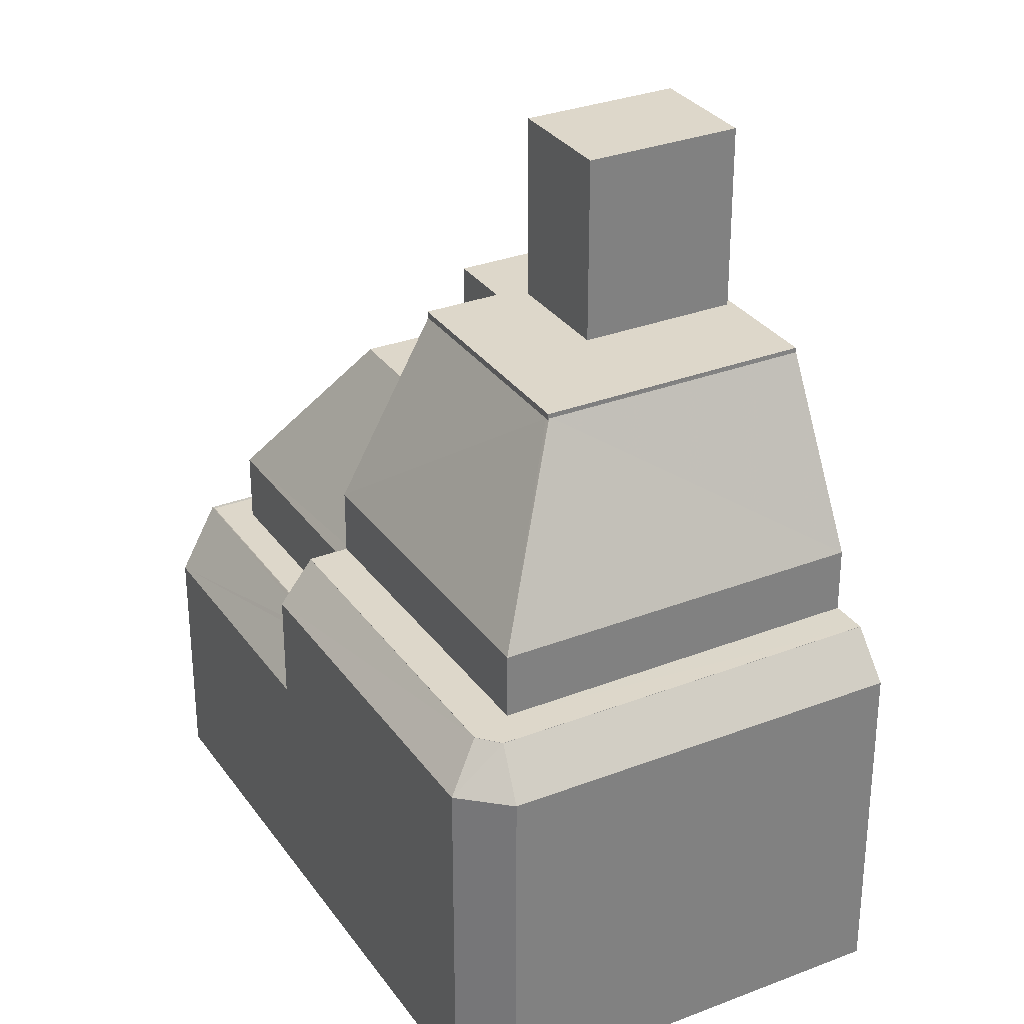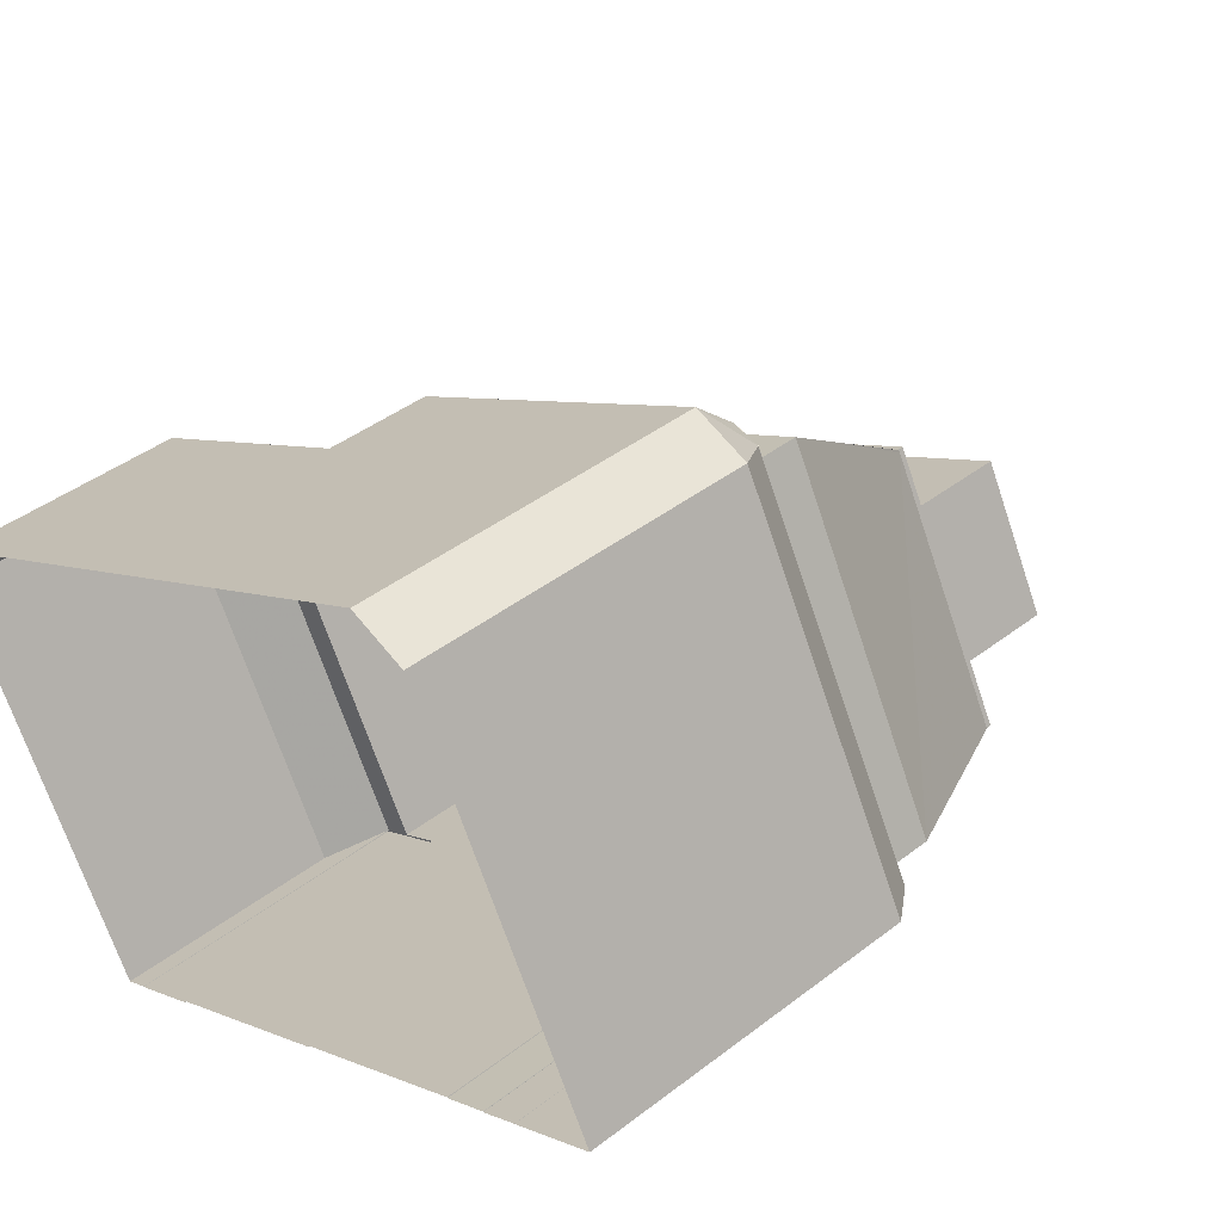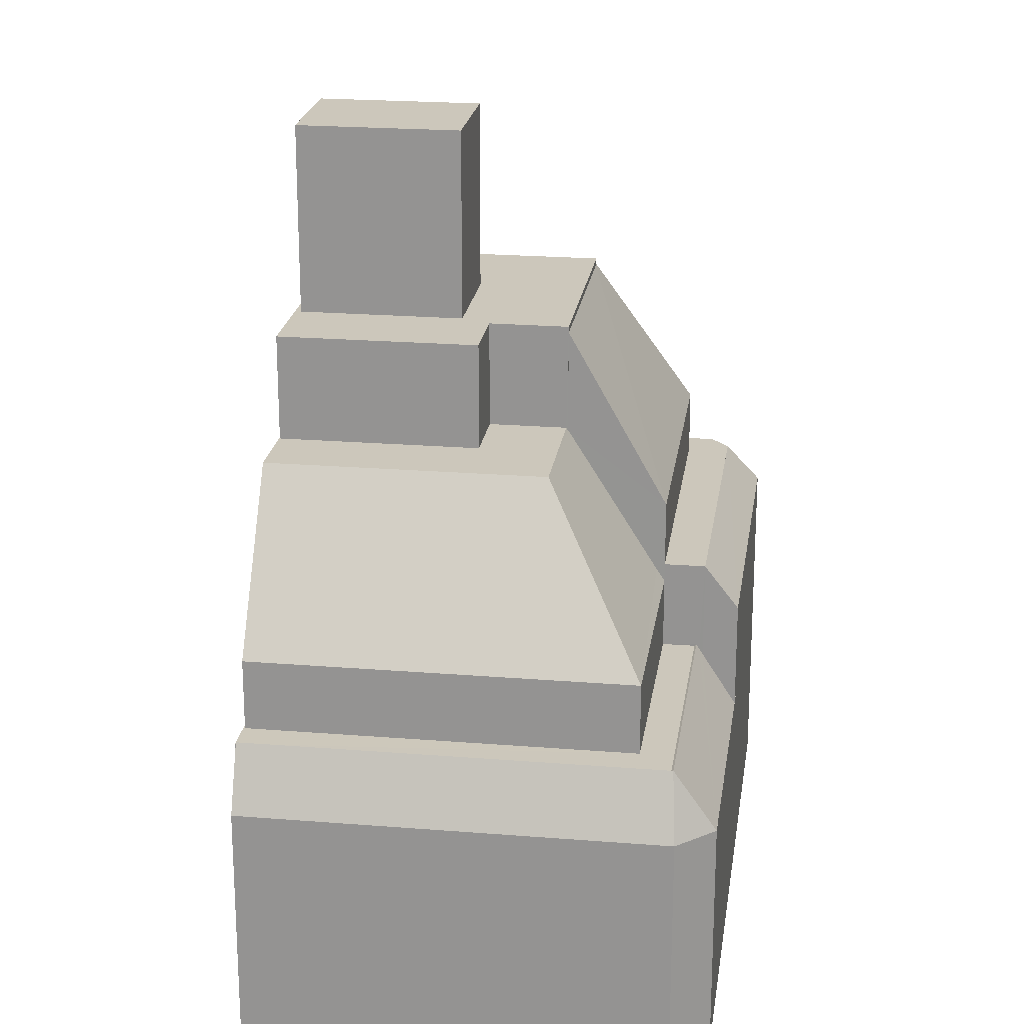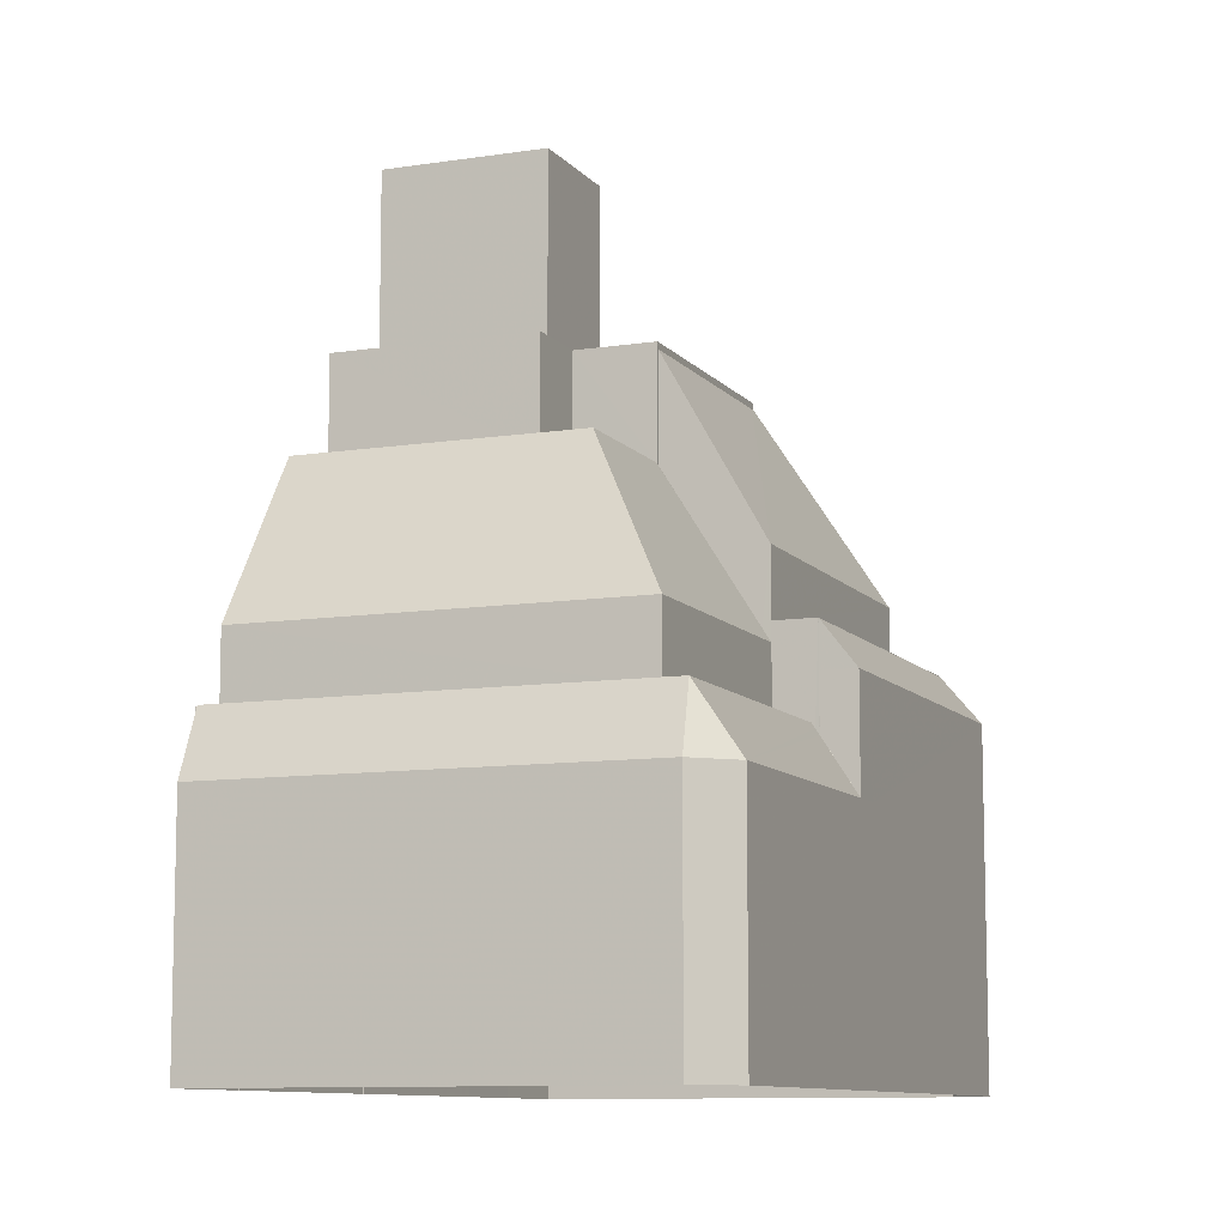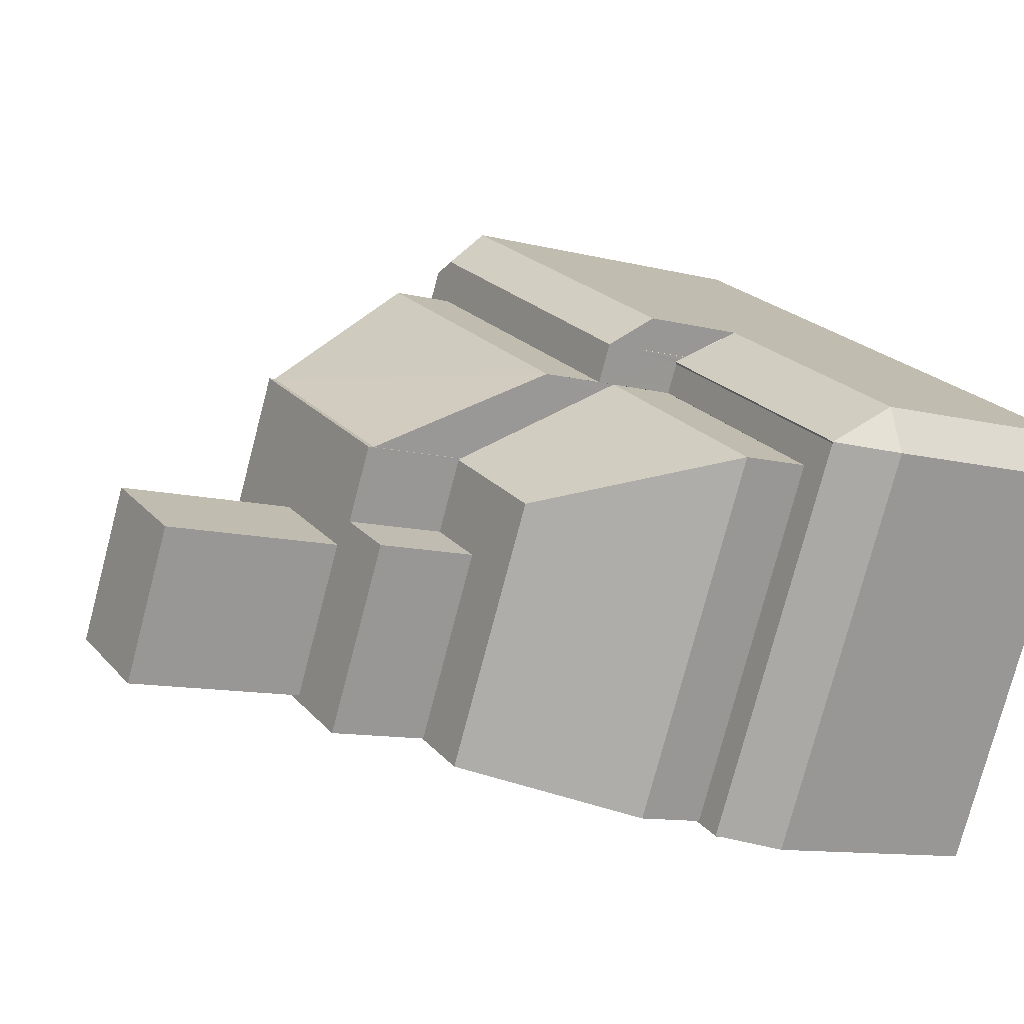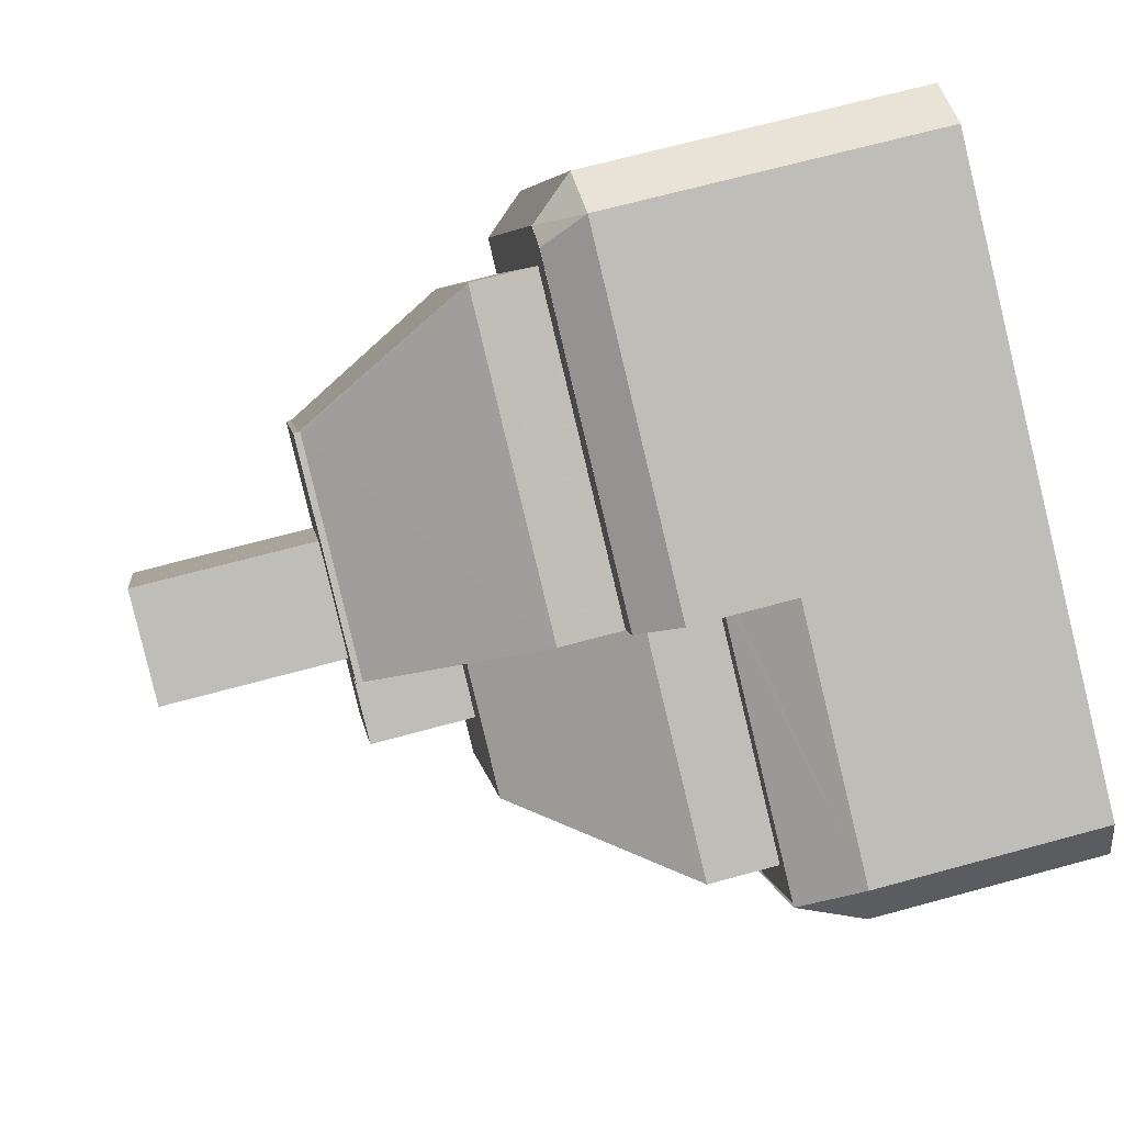
<metadata>
{"format":"obj","ext":"obj","renderer":"f3d","projection":"perspective","resolution":1024,"background":"white","views":[{"elev":30.9,"azim":-146.8,"up":"+Z"},{"elev":41.5,"azim":-133.0,"up":"+Y"},{"elev":21.7,"azim":70.3,"up":"+Z"},{"elev":-9.7,"azim":84.4,"up":"+Z"},{"elev":-10.7,"azim":57.0,"up":"+Y"},{"elev":68.2,"azim":74.7,"up":"+Y"}]}
</metadata>
<code>
v -1.237e+04 -3.367e+04 34.42
v -1.237e+04 -3.367e+04 34.42
v -1.237e+04 -3.366e+04 34.42
v -1.237e+04 -3.366e+04 34.42
v -1.236e+04 -3.366e+04 34.42
v -1.237e+04 -3.367e+04 34.42
v -1.236e+04 -3.368e+04 34.42
v -1.236e+04 -3.368e+04 34.42
v -1.236e+04 -3.368e+04 34.42
v -1.235e+04 -3.367e+04 34.42
v -1.235e+04 -3.367e+04 34.42
v -1.236e+04 -3.368e+04 34.42
v -1.236e+04 -3.368e+04 34.42
v -1.236e+04 -3.368e+04 34.42
v -1.236e+04 -3.368e+04 34.42
v -1.237e+04 -3.367e+04 34.42
v -1.237e+04 -3.367e+04 34.42
v -1.237e+04 -3.367e+04 34.42
v -1.237e+04 -3.367e+04 34.42
v -1.235e+04 -3.367e+04 42.52
v -1.235e+04 -3.367e+04 42.47
v -1.236e+04 -3.368e+04 42.47
v -1.236e+04 -3.368e+04 42.52
v -1.236e+04 -3.368e+04 42.47
v -1.236e+04 -3.368e+04 40.79
v -1.235e+04 -3.367e+04 40.79
v -1.236e+04 -3.367e+04 42.52
v -1.236e+04 -3.367e+04 42.47
v -1.236e+04 -3.367e+04 42.38
v -1.235e+04 -3.367e+04 40.79
v -1.236e+04 -3.367e+04 42.23
v -1.236e+04 -3.366e+04 40.79
v -1.236e+04 -3.366e+04 40.79
v -1.236e+04 -3.367e+04 42.23
v -1.237e+04 -3.367e+04 44.88
v -1.237e+04 -3.366e+04 44.88
v -1.237e+04 -3.367e+04 43.69
v -1.237e+04 -3.366e+04 43.69
v -1.237e+04 -3.366e+04 43.69
v -1.237e+04 -3.366e+04 44.88
v -1.236e+04 -3.366e+04 43.69
v -1.236e+04 -3.367e+04 44.88
v -1.237e+04 -3.367e+04 43.69
v -1.237e+04 -3.367e+04 43.69
v -1.237e+04 -3.367e+04 44.88
v -1.237e+04 -3.367e+04 44.88
v -1.237e+04 -3.367e+04 44.88
v -1.237e+04 -3.366e+04 44.88
v -1.237e+04 -3.366e+04 44.88
v -1.236e+04 -3.367e+04 44.88
v -1.236e+04 -3.367e+04 44.88
v -1.237e+04 -3.367e+04 44.88
v -1.237e+04 -3.366e+04 44.88
v -1.237e+04 -3.367e+04 51.5
v -1.237e+04 -3.367e+04 51.51
v -1.237e+04 -3.367e+04 46.65
v -1.237e+04 -3.367e+04 46.65
v -1.237e+04 -3.367e+04 51.51
v -1.237e+04 -3.367e+04 51.48
v -1.237e+04 -3.367e+04 46.65
v -1.237e+04 -3.367e+04 51.48
v -1.237e+04 -3.366e+04 46.65
v -1.237e+04 -3.367e+04 51.48
v -1.237e+04 -3.367e+04 51.43
v -1.236e+04 -3.367e+04 46.65
v -1.237e+04 -3.367e+04 51.43
v -1.236e+04 -3.367e+04 51.43
v -1.235e+04 -3.367e+04 44.38
v -1.236e+04 -3.367e+04 44.38
v -1.236e+04 -3.367e+04 44.73
v -1.236e+04 -3.367e+04 48.75
v -1.236e+04 -3.367e+04 46.65
v -1.236e+04 -3.367e+04 48.68
v -1.236e+04 -3.367e+04 48.68
v -1.236e+04 -3.367e+04 48.75
v -1.236e+04 -3.368e+04 44.38
v -1.236e+04 -3.368e+04 48.75
v -1.236e+04 -3.368e+04 42.47
v -1.236e+04 -3.368e+04 42.47
v -1.236e+04 -3.368e+04 42.47
v -1.236e+04 -3.367e+04 42.47
v -1.236e+04 -3.367e+04 42.47
v -1.236e+04 -3.368e+04 42.47
v -1.235e+04 -3.367e+04 42.47
v -1.236e+04 -3.367e+04 42.47
v -1.236e+04 -3.368e+04 42.47
v -1.236e+04 -3.367e+04 48.75
v -1.236e+04 -3.367e+04 48.75
v -1.236e+04 -3.368e+04 48.75
v -1.236e+04 -3.368e+04 48.75
v -1.236e+04 -3.368e+04 48.75
v -1.236e+04 -3.368e+04 51.61
v -1.236e+04 -3.368e+04 51.61
v -1.236e+04 -3.368e+04 51.61
v -1.237e+04 -3.367e+04 51.61
v -1.237e+04 -3.367e+04 51.61
v -1.237e+04 -3.367e+04 51.61
v -1.236e+04 -3.367e+04 51.61
v -1.237e+04 -3.367e+04 51.61
v -1.236e+04 -3.367e+04 51.61
v -1.236e+04 -3.367e+04 51.61
v -1.236e+04 -3.367e+04 51.61
v -1.236e+04 -3.367e+04 51.61
v -1.236e+04 -3.368e+04 56.75
v -1.236e+04 -3.367e+04 56.75
v -1.237e+04 -3.367e+04 56.75
v -1.236e+04 -3.367e+04 56.75
v -1.236e+04 -3.368e+04 40.79
v -1.236e+04 -3.367e+04 43.69
v -1.236e+04 -3.368e+04 44.38
v -1.236e+04 -3.368e+04 44.38
v -1.236e+04 -3.368e+04 44.41
f 1 2 3
f 3 4 5
f 1 6 2
f 7 8 9
f 10 11 5
f 7 11 12
f 9 13 7
f 14 13 15
f 16 17 1
f 18 19 16
f 5 14 18
f 16 1 3
f 5 18 3
f 5 11 13
f 13 11 7
f 5 13 14
f 18 16 3
f 20 21 22
f 23 20 22
f 22 24 23
f 25 20 23
f 25 26 20
f 21 27 28
f 21 20 27
f 29 30 31
f 32 33 30
f 31 33 34
f 30 33 31
f 29 20 30
f 29 27 20
f 30 20 26
f 35 36 37
f 37 36 38
f 38 36 39
f 36 40 39
f 40 41 39
f 40 42 41
f 35 43 44
f 45 46 47
f 48 49 45
f 50 51 48
f 46 52 47
f 48 53 49
f 51 53 48
f 48 45 47
f 54 55 56
f 57 54 56
f 58 59 55
f 55 59 60
f 59 61 60
f 62 61 63
f 62 60 61
f 64 65 62
f 62 63 66
f 64 62 66
f 65 64 67
f 68 69 70
f 71 68 70
f 71 70 72
f 72 73 74
f 75 71 74
f 71 72 74
f 76 68 77
f 68 71 77
f 78 79 80
f 81 28 82
f 83 24 78
f 84 81 85
f 80 79 86
f 84 21 28
f 21 84 22
f 22 84 79
f 24 22 79
f 24 79 78
f 84 28 81
f 75 87 88
f 71 75 88
f 89 90 91
f 71 88 77
f 91 90 77
f 88 91 77
f 92 93 94
f 95 93 96
f 97 95 96
f 92 96 93
f 98 99 97
f 99 98 100
f 97 96 98
f 101 102 94
f 100 98 103
f 103 102 101
f 94 102 92
f 103 98 102
f 104 105 106
f 104 107 105
f 23 83 25
f 25 83 108
f 24 83 23
f 7 12 25
f 108 7 25
f 5 30 10
f 5 32 30
f 26 11 10
f 30 26 10
f 11 25 12
f 11 26 25
f 41 32 39
f 39 32 4
f 41 33 32
f 4 32 5
f 43 35 37
f 109 41 42
f 37 38 3
f 2 37 3
f 38 4 3
f 38 39 4
f 44 43 6
f 1 44 6
f 43 2 6
f 43 37 2
f 41 109 34
f 33 41 34
f 45 44 46
f 46 44 17
f 45 35 44
f 17 44 1
f 52 46 17
f 16 52 17
f 35 45 49
f 36 35 49
f 40 49 53
f 40 36 49
f 82 27 50
f 50 27 51
f 51 29 31
f 28 27 82
f 51 27 29
f 42 53 51
f 42 40 53
f 42 51 109
f 109 31 34
f 109 51 31
f 56 60 52
f 60 47 52
f 19 56 52
f 16 19 52
f 54 58 55
f 65 67 73
f 72 65 73
f 55 60 56
f 57 56 19
f 18 57 19
f 48 60 62
f 48 47 60
f 82 50 81
f 81 50 65
f 65 50 62
f 50 48 62
f 72 70 65
f 69 81 65
f 69 85 81
f 70 69 65
f 85 69 68
f 84 85 68
f 76 79 84
f 68 76 84
f 110 15 111
f 110 14 15
f 79 76 86
f 13 86 15
f 15 86 111
f 86 76 111
f 111 76 90
f 76 77 90
f 112 110 111
f 112 111 90
f 89 112 90
f 13 80 86
f 13 9 80
f 7 108 8
f 8 108 78
f 108 83 78
f 78 9 8
f 78 80 9
f 18 14 110
f 91 93 89
f 110 112 57
f 89 93 95
f 112 89 57
f 18 110 57
f 58 95 59
f 57 89 54
f 89 58 54
f 89 95 58
f 94 91 88
f 88 101 94
f 93 91 94
f 66 63 99
f 99 61 97
f 97 59 95
f 97 61 59
f 63 61 99
f 99 64 66
f 73 67 74
f 100 64 99
f 67 64 100
f 67 100 74
f 87 75 103
f 103 75 100
f 75 74 100
f 101 88 87
f 103 101 87
f 98 106 105
f 98 96 106
f 98 105 107
f 102 98 107
f 102 107 104
f 92 102 104
f 96 104 106
f 96 92 104

</code>
